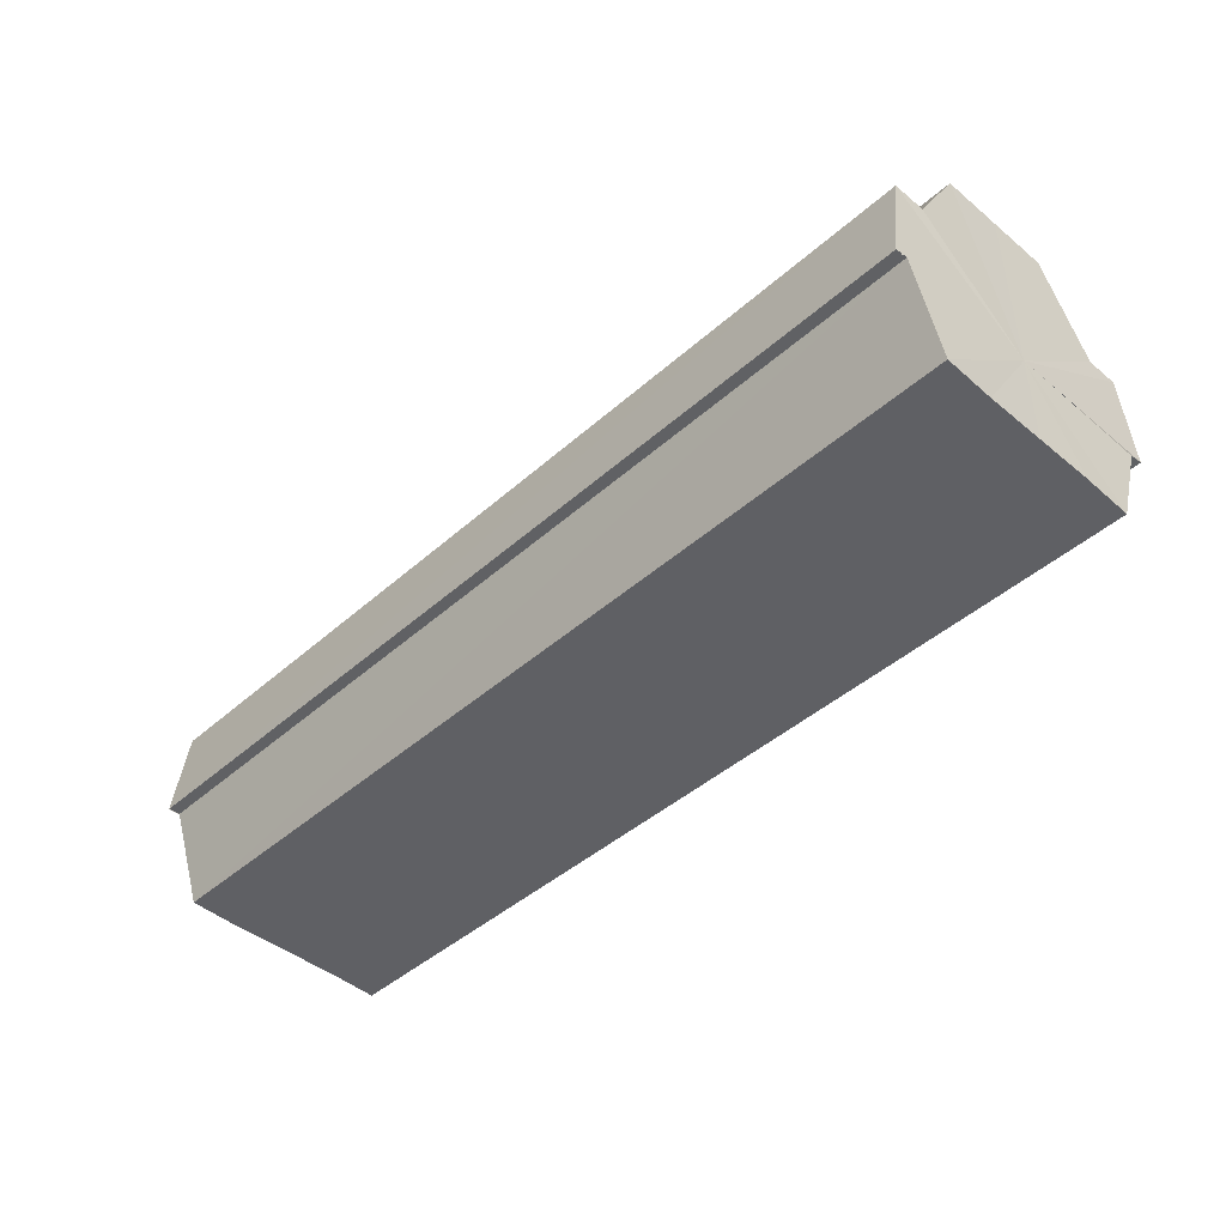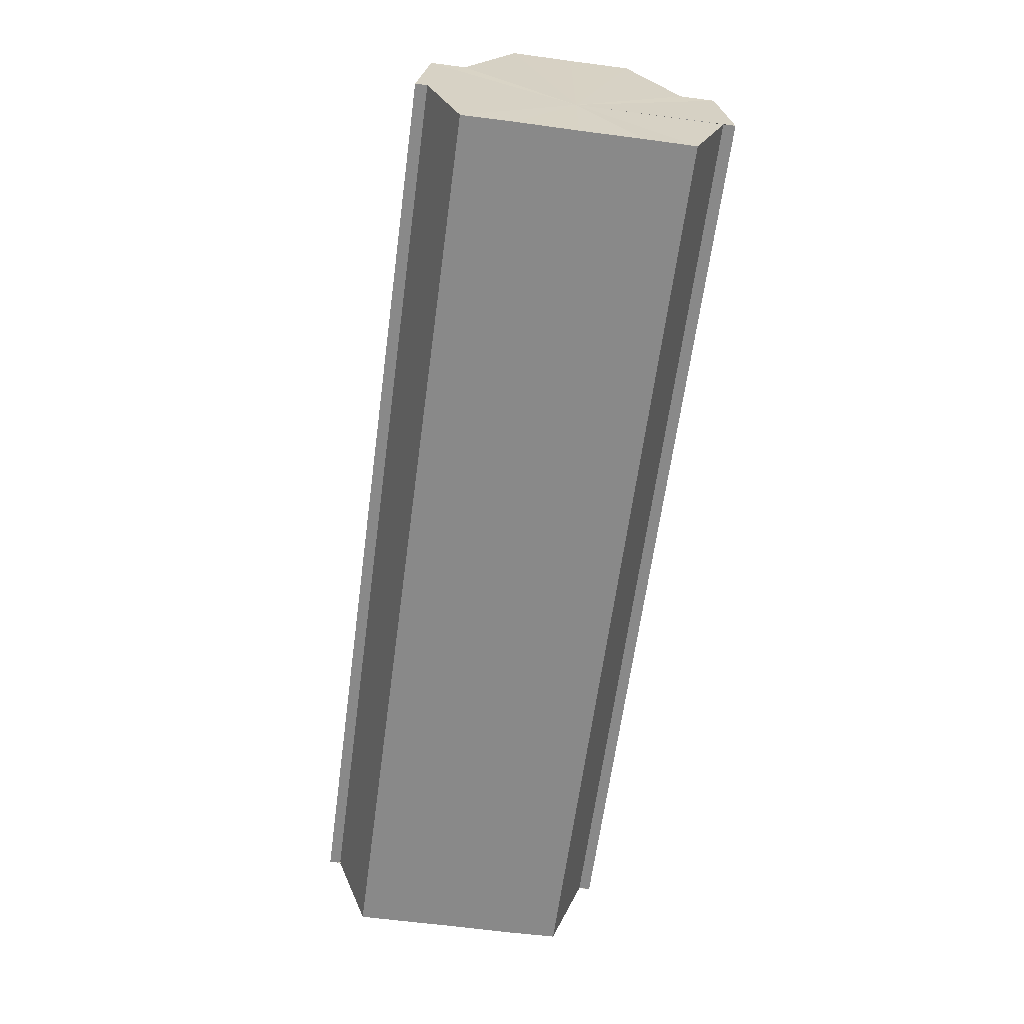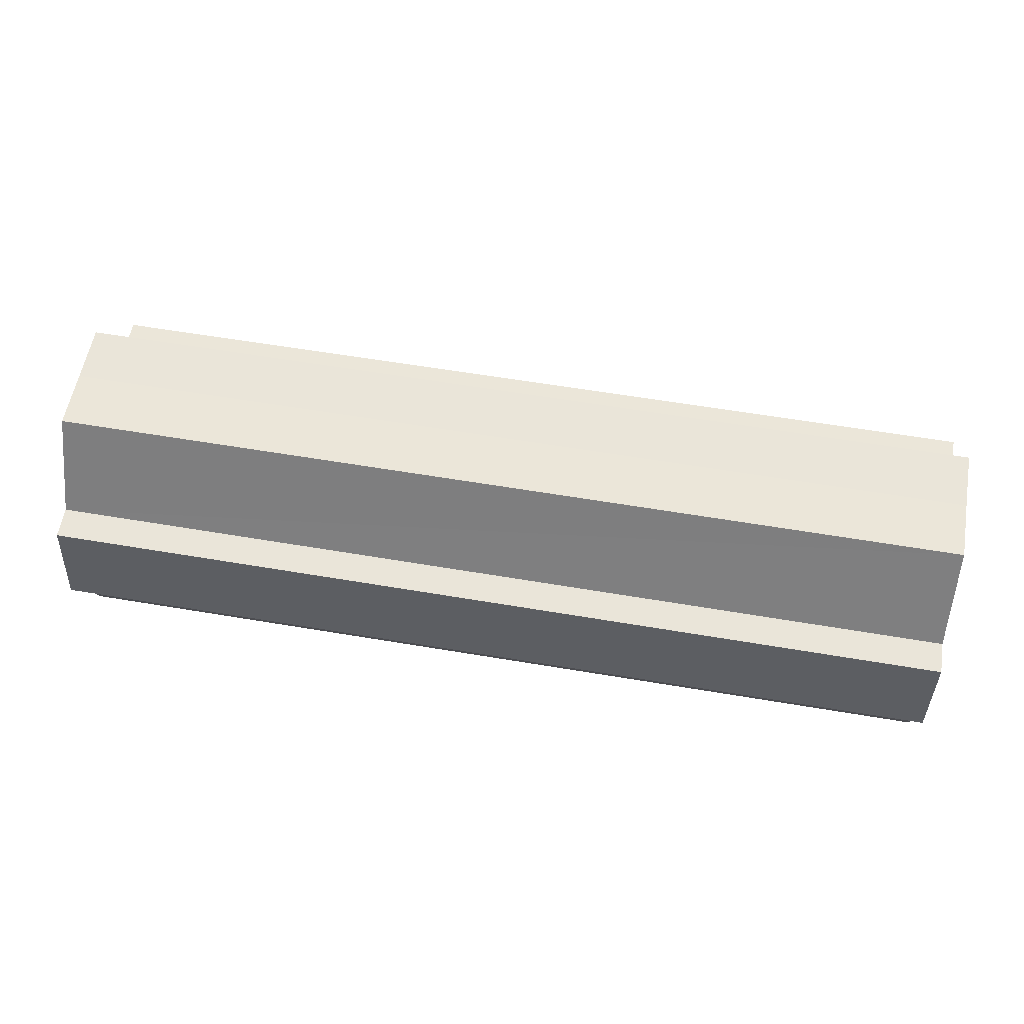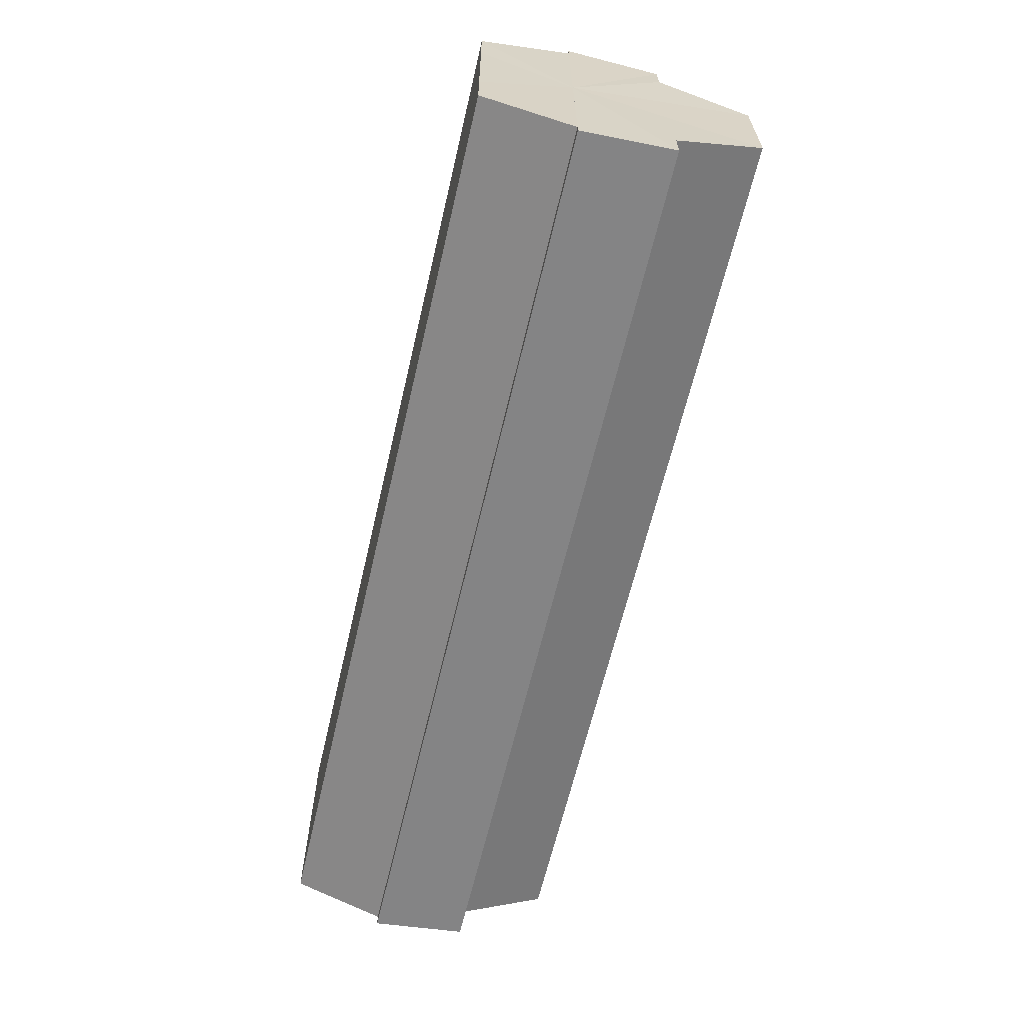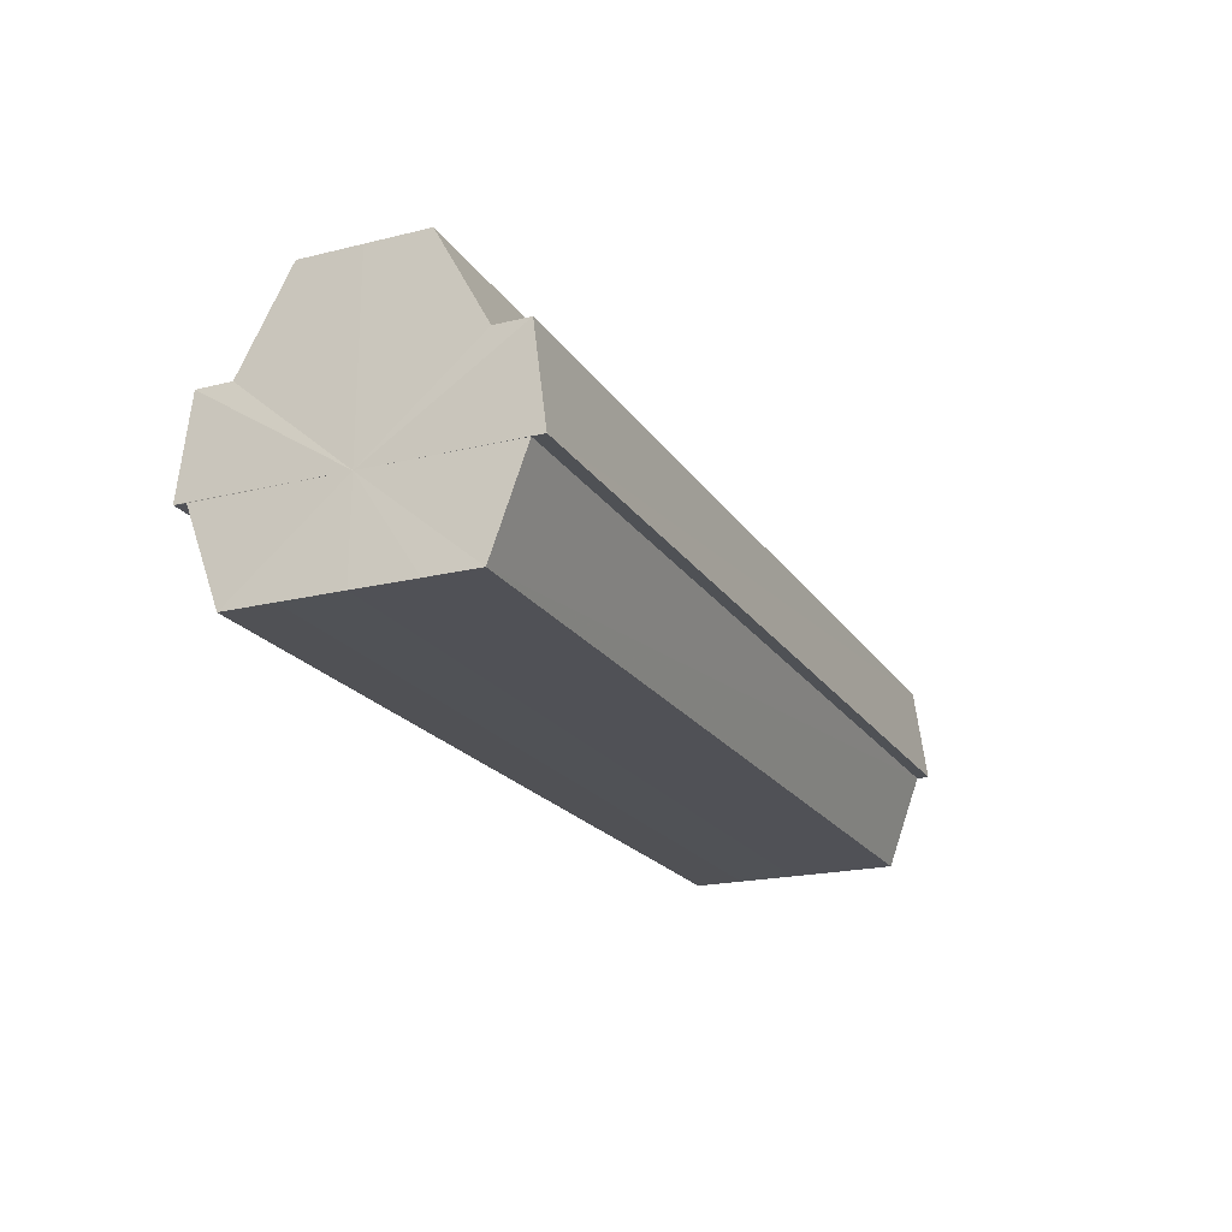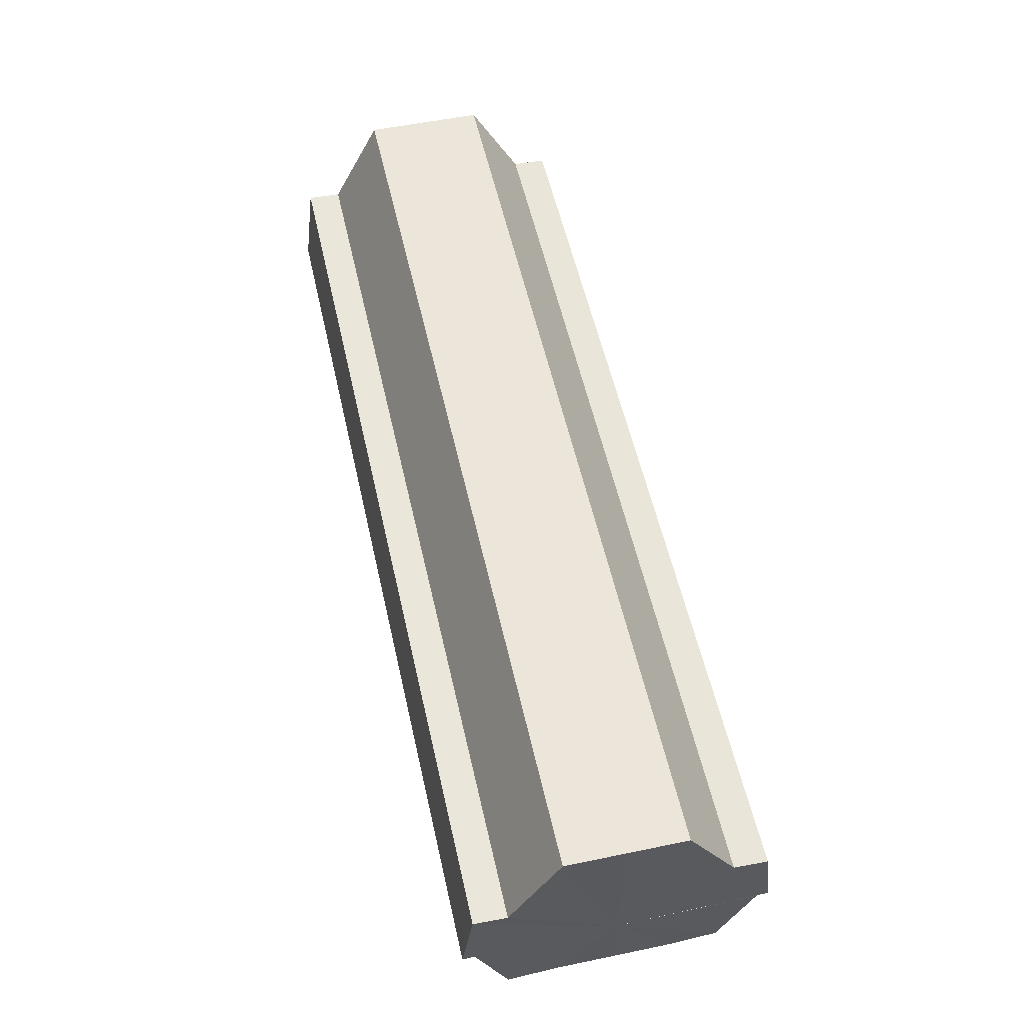
<metadata>
{"format":"obj","ext":"obj","renderer":"f3d","projection":"perspective","resolution":1024,"background":"white","views":[{"elev":-44.3,"azim":45.8,"up":"+Y"},{"elev":-63.1,"azim":-97.6,"up":"+Y"},{"elev":57.9,"azim":-170.0,"up":"+Y"},{"elev":-62.8,"azim":76.9,"up":"+Z"},{"elev":-20.5,"azim":-65.9,"up":"+Y"},{"elev":57.2,"azim":-102.8,"up":"+Y"}]}
</metadata>
<code>
o 7172
v 2219 1880 7.405
v 2219 1880 7.399
v 2219 1880 7.405
v 2219 1880 7.393
v 2219 1880 7.399
v 2219 1880 7.39
v 2219 1880 7.393
v 2219 1880 7.411
v 2219 1880 7.411
v 2219 1880 7.417
v 2219 1880 7.417
v 2219 1880 7.42
v 2219 1880 7.42
v 2219 1880 7.417
v 2219 1880 7.417
v 2219 1880 7.411
v 2219 1880 7.411
v 2219 1880 7.405
v 2219 1880 7.405
v 2219 1880 7.399
v 2219 1880 7.399
v 2219 1880 7.393
v 2219 1880 7.393
v 2219 1880 7.39
v 2219 1880 7.39
v 2219 1880 7.405
v 2219 1880 7.393
v 2219 1880 7.388
v 2219 1880 7.39
v 2219 1880 7.388
v 2219 1880 7.39
v 2219 1880 7.388
v 2219 1880 7.399
v 2219 1880 7.405
v 2219 1880 7.411
v 2219 1880 7.417
v 2219 1880 7.42
v 2219 1880 7.422
v 2219 1880 7.42
v 2219 1880 7.422
v 2219 1880 7.42
v 2219 1880 7.422
v 2219 1880 7.42
v 2219 1880 7.422
v 2219 1880 7.42
v 2219 1880 7.422
v 2219 1880 7.417
v 2219 1880 7.42
v 2219 1880 7.411
v 2219 1880 7.417
v 2219 1880 7.405
v 2219 1880 7.411
v 2219 1880 7.399
v 2219 1880 7.405
v 2219 1880 7.393
v 2219 1880 7.399
v 2219 1880 7.39
v 2219 1880 7.393
v 2219 1880 7.405
v 2219 1880 7.42
v 2219 1880 7.417
v 2219 1880 7.411
v 2219 1880 7.405
v 2219 1880 7.399
v 2219 1880 7.393
v 2219 1880 7.39
v 2219 1880 7.388
v 2219 1880 7.417
v 2219 1880 7.42
v 2219 1880 7.411
v 2219 1880 7.405
v 2219 1880 7.399
v 2219 1880 7.393
v 2219 1880 7.39
v 2219 1880 7.388
v 2219 1880 7.39
v 2219 1880 7.388
v 2219 1880 7.388
v 2219 1880 7.39
v 2219 1880 7.39
v 2219 1880 7.393
v 2219 1880 7.399
v 2219 1880 7.393
v 2219 1880 7.405
v 2219 1880 7.399
v 2219 1880 7.411
v 2219 1880 7.405
v 2219 1880 7.417
v 2219 1880 7.411
v 2219 1880 7.42
v 2219 1880 7.417
v 2219 1880 7.393
v 2219 1880 7.39
v 2219 1880 7.399
v 2219 1880 7.405
v 2219 1880 7.411
v 2219 1880 7.417
v 2219 1880 7.42
f 1 2 3
f 2 4 5
f 4 6 7
f 8 1 9
f 10 8 11
f 12 10 13
f 13 14 15
f 15 16 17
f 17 18 19
f 19 20 21
f 21 22 23
f 23 24 25
f 26 24 27
f 26 28 24
f 29 28 30
f 31 32 29
f 26 27 33
f 26 33 34
f 26 34 35
f 26 35 36
f 26 36 37
f 38 37 39
f 40 41 38
f 26 37 42
f 43 42 44
f 45 46 43
f 47 45 48
f 49 50 47
f 51 52 49
f 53 54 51
f 55 56 53
f 57 58 55
f 59 44 60
f 59 60 61
f 59 61 62
f 59 62 63
f 59 63 64
f 59 64 65
f 59 65 66
f 59 66 67
f 59 68 69
f 59 70 68
f 59 71 70
f 59 72 71
f 59 73 72
f 59 74 73
f 75 76 77
f 78 76 79
f 80 81 79
f 81 82 83
f 82 84 85
f 84 86 87
f 86 88 89
f 88 90 91
f 26 92 93
f 26 94 92
f 26 95 94
f 26 96 95
f 26 97 96
f 26 98 97

</code>
